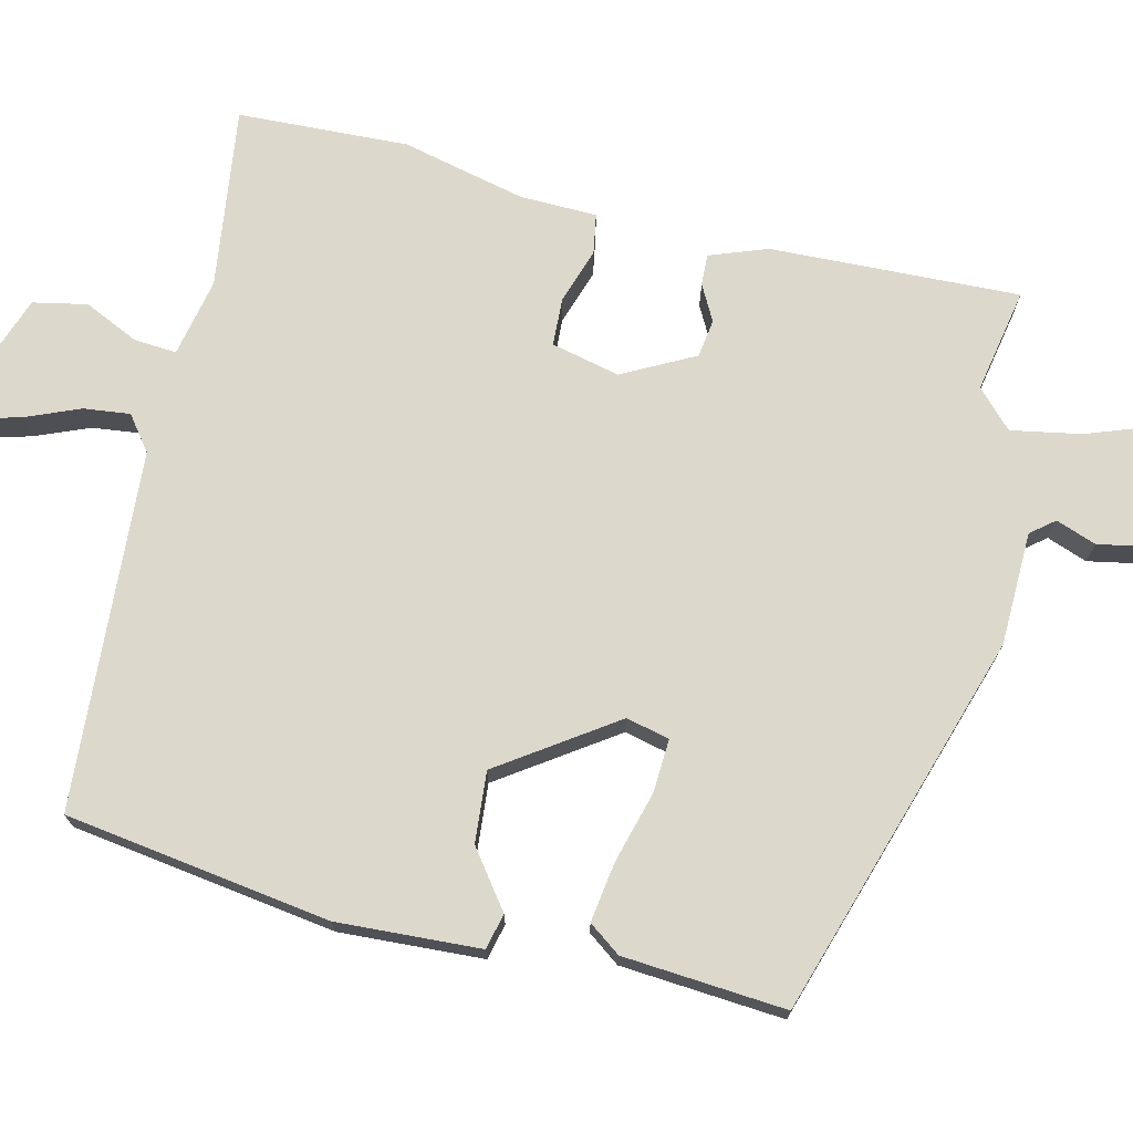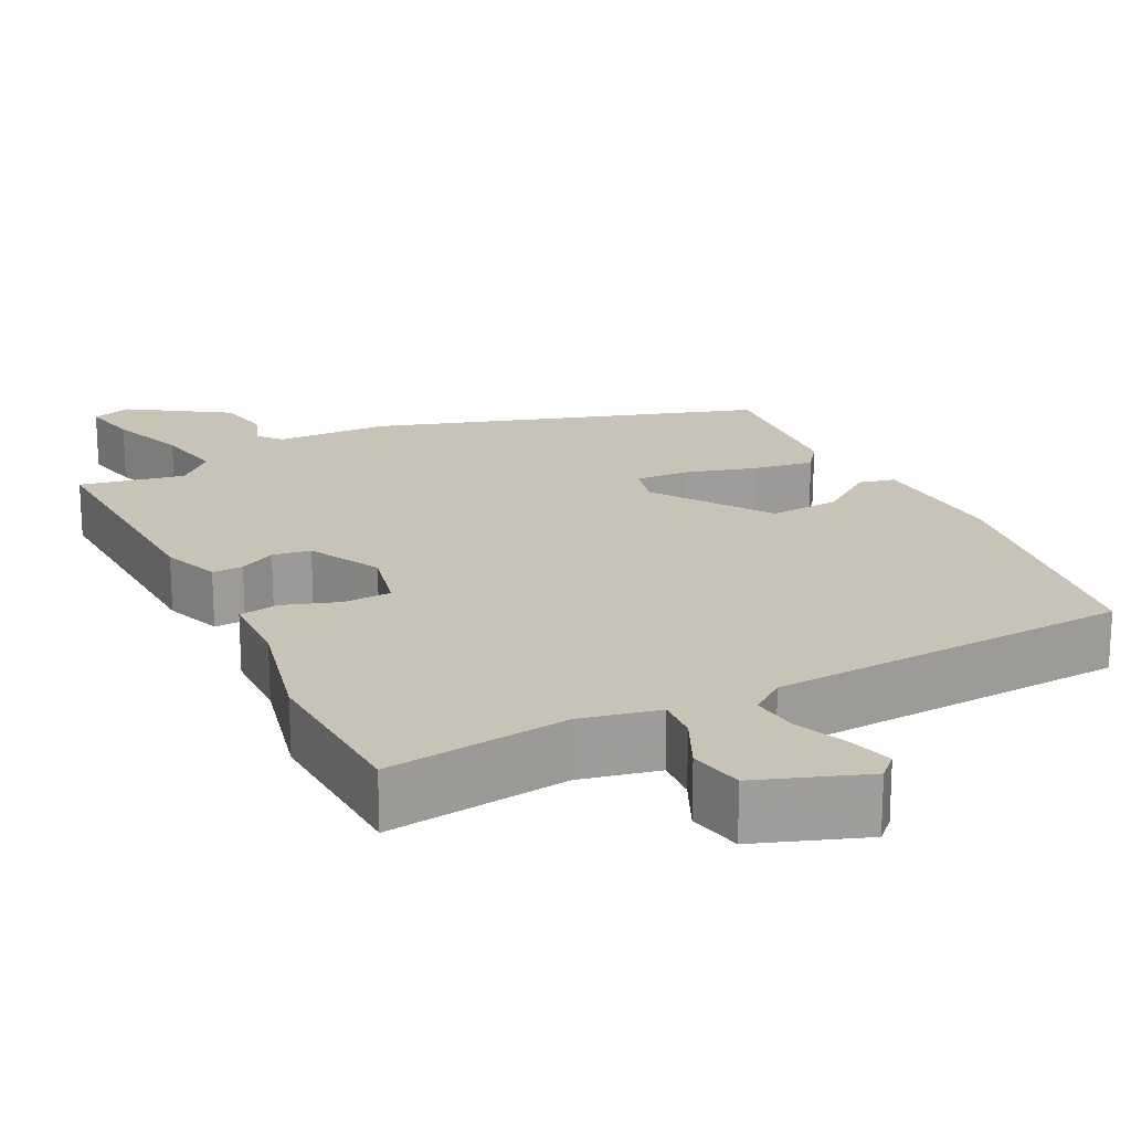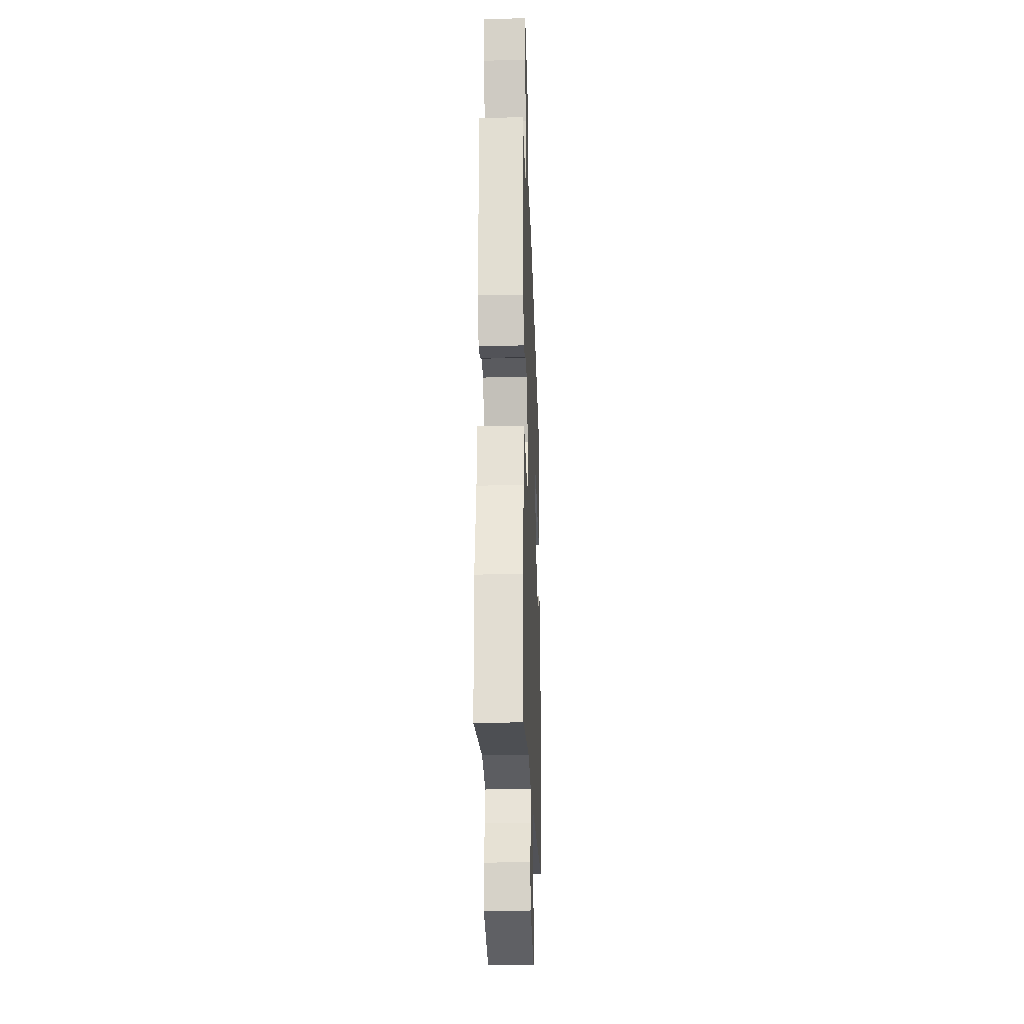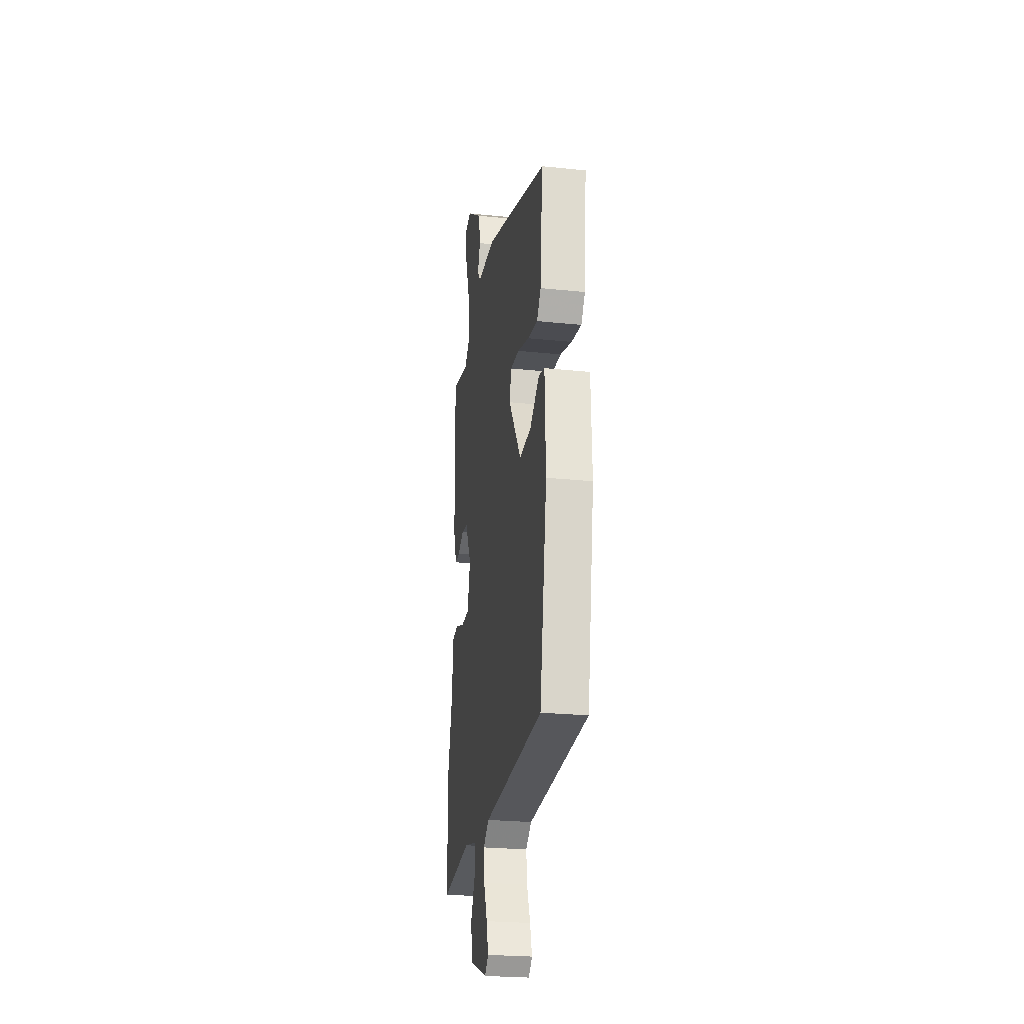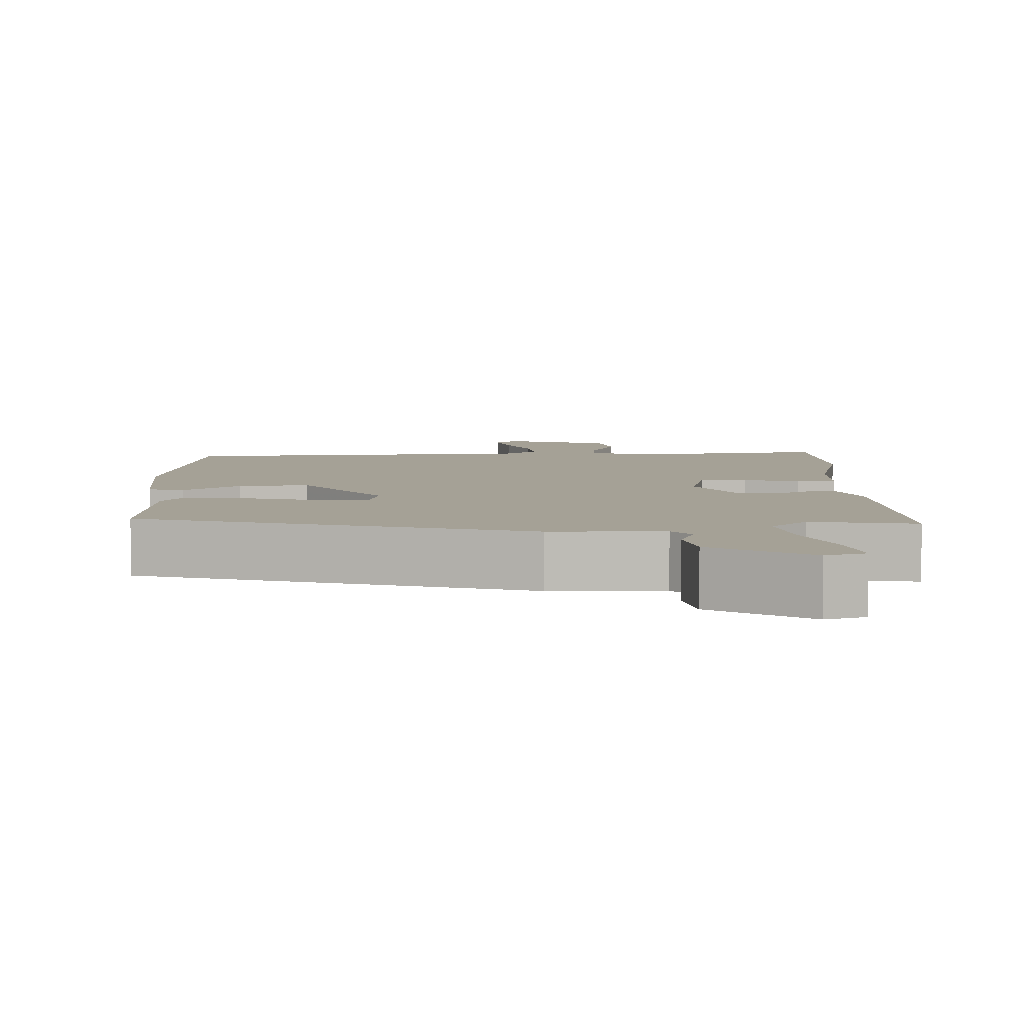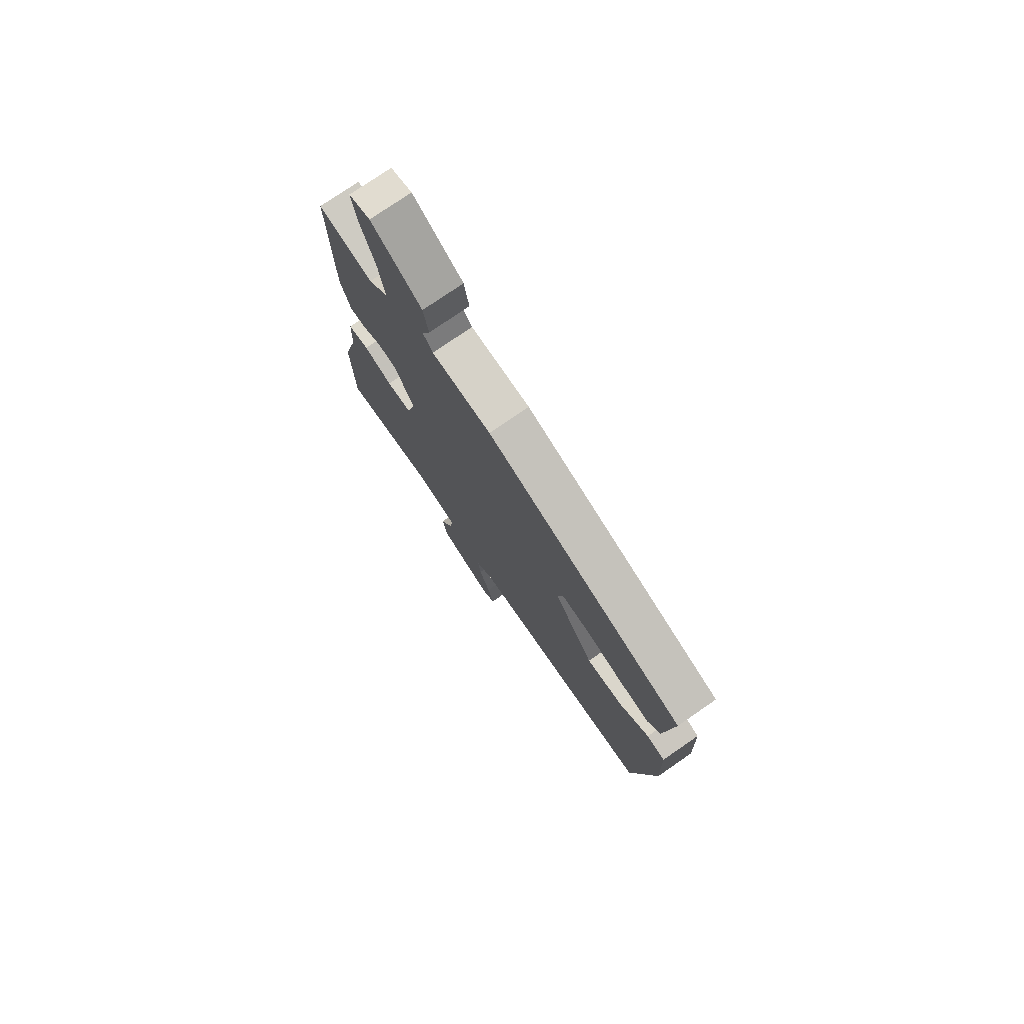
<metadata>
{"format":"obj","ext":"obj","renderer":"f3d","projection":"perspective","resolution":1024,"background":"white","views":[{"elev":72.7,"azim":-77.5,"up":"+Y"},{"elev":19.7,"azim":152.6,"up":"+Y"},{"elev":-24.1,"azim":92.2,"up":"+Z"},{"elev":-24.7,"azim":-99.7,"up":"+Z"},{"elev":6.1,"azim":-3.1,"up":"+Y"},{"elev":76.3,"azim":-124.6,"up":"+Z"}]}
</metadata>
<code>
v 0.505 0.07 -0.319
v 0.499 0.07 -0.54
v 0.264 0.07 -0.513
v 0.163 0.07 -0.536
v 0.168 0.07 -0.591
v 0.202 0.07 -0.661
v 0.189 0.07 -0.731
v 0.051 0.07 -0.783
v 0.023 0.07 -0.756
v 0.038 0.07 -0.699
v 0.065 0.07 -0.63
v 0.071 0.07 -0.57
v 0.026 0.07 -0.537
v -0.44 0.07 -0.515
v -0.496 0.07 -0.172
v -0.489 0.07 0.014
v -0.443 0.07 0.026
v -0.369 0.07 -0.027
v -0.277 0.07 -0.033
v -0.178 0.07 0.117
v -0.192 0.07 0.173
v -0.262 0.07 0.168
v -0.353 0.07 0.141
v -0.431 0.07 0.128
v -0.462 0.07 0.169
v -0.482 0.07 0.38
v 0.012 0.07 0.546
v 0.159 0.07 0.552
v 0.183 0.07 0.583
v 0.163 0.07 0.635
v 0.175 0.07 0.704
v 0.299 0.07 0.788
v 0.351 0.07 0.773
v 0.337 0.07 0.697
v 0.302 0.07 0.596
v 0.287 0.07 0.505
v 0.335 0.07 0.46
v 0.47 0.07 0.488
v 0.463 0.07 0.165
v 0.437 0.07 0.09
v 0.397 0.07 0.091
v 0.35 0.07 0.115
v 0.301 0.07 0.107
v 0.254 0.07 0.013
v 0.276 0.07 -0.075
v 0.338 0.07 -0.077
v 0.409 0.07 -0.052
v 0.461 0.07 -0.06
v 0.465 0.07 -0.16
v 0.505 0 -0.319
v 0.499 0 -0.54
v 0.264 0 -0.513
v 0.163 0 -0.536
v 0.168 0 -0.591
v 0.202 0 -0.661
v 0.189 0 -0.731
v 0.051 0 -0.783
v 0.023 0 -0.756
v 0.038 0 -0.699
v 0.065 0 -0.63
v 0.071 0 -0.57
v 0.026 0 -0.537
v -0.44 0 -0.515
v -0.496 0 -0.172
v -0.489 0 0.014
v -0.443 0 0.026
v -0.369 0 -0.027
v -0.277 0 -0.033
v -0.178 0 0.117
v -0.192 0 0.173
v -0.262 0 0.168
v -0.353 0 0.141
v -0.431 0 0.128
v -0.462 0 0.169
v -0.482 0 0.38
v 0.012 0 0.546
v 0.159 0 0.552
v 0.183 0 0.583
v 0.163 0 0.635
v 0.175 0 0.704
v 0.299 0 0.788
v 0.351 0 0.773
v 0.337 0 0.697
v 0.302 0 0.596
v 0.287 0 0.505
v 0.335 0 0.46
v 0.47 0 0.488
v 0.463 0 0.165
v 0.437 0 0.09
v 0.397 0 0.091
v 0.35 0 0.115
v 0.301 0 0.107
v 0.254 0 0.013
v 0.276 0 -0.075
v 0.338 0 -0.077
v 0.409 0 -0.052
v 0.461 0 -0.06
v 0.465 0 -0.16
f 46 47 48 49
f 45 46 49 1
f 39 40 41 42
f 37 38 39 42
f 36 37 42 43
f 32 33 34 35
f 32 35 36
f 29 30 31 32
f 29 32 36
f 28 29 36 43
f 22 23 24 25
f 21 22 25 26
f 15 16 17 18
f 13 14 15 18
f 12 13 18 19
f 8 9 10 11
f 8 11 12
f 5 6 7 8
f 4 5 8 12
f 45 1 2 3
f 44 45 3 4
f 28 43 44
f 21 26 27 28
f 20 21 28 44
f 19 20 44
f 4 12 19 44
f 98 97 96 95
f 50 98 95 94
f 91 90 89 88
f 91 88 87 86
f 92 91 86 85
f 84 83 82 81
f 85 84 81
f 81 80 79 78
f 85 81 78
f 92 85 78 77
f 74 73 72 71
f 75 74 71 70
f 67 66 65 64
f 67 64 63 62
f 68 67 62 61
f 60 59 58 57
f 61 60 57
f 57 56 55 54
f 61 57 54 53
f 52 51 50 94
f 53 52 94 93
f 93 92 77
f 77 76 75 70
f 93 77 70 69
f 93 69 68
f 93 68 61 53
f 1 50 51 2
f 2 51 52 3
f 3 52 53 4
f 4 53 54 5
f 5 54 55 6
f 6 55 56 7
f 7 56 57 8
f 8 57 58 9
f 9 58 59 10
f 10 59 60 11
f 11 60 61 12
f 12 61 62 13
f 13 62 63 14
f 14 63 64 15
f 15 64 65 16
f 16 65 66 17
f 17 66 67 18
f 18 67 68 19
f 19 68 69 20
f 20 69 70 21
f 21 70 71 22
f 22 71 72 23
f 23 72 73 24
f 24 73 74 25
f 25 74 75 26
f 26 75 76 27
f 27 76 77 28
f 28 77 78 29
f 29 78 79 30
f 30 79 80 31
f 31 80 81 32
f 32 81 82 33
f 33 82 83 34
f 34 83 84 35
f 35 84 85 36
f 36 85 86 37
f 37 86 87 38
f 38 87 88 39
f 39 88 89 40
f 40 89 90 41
f 41 90 91 42
f 42 91 92 43
f 43 92 93 44
f 44 93 94 45
f 45 94 95 46
f 46 95 96 47
f 47 96 97 48
f 48 97 98 49
f 49 98 50 1

</code>
